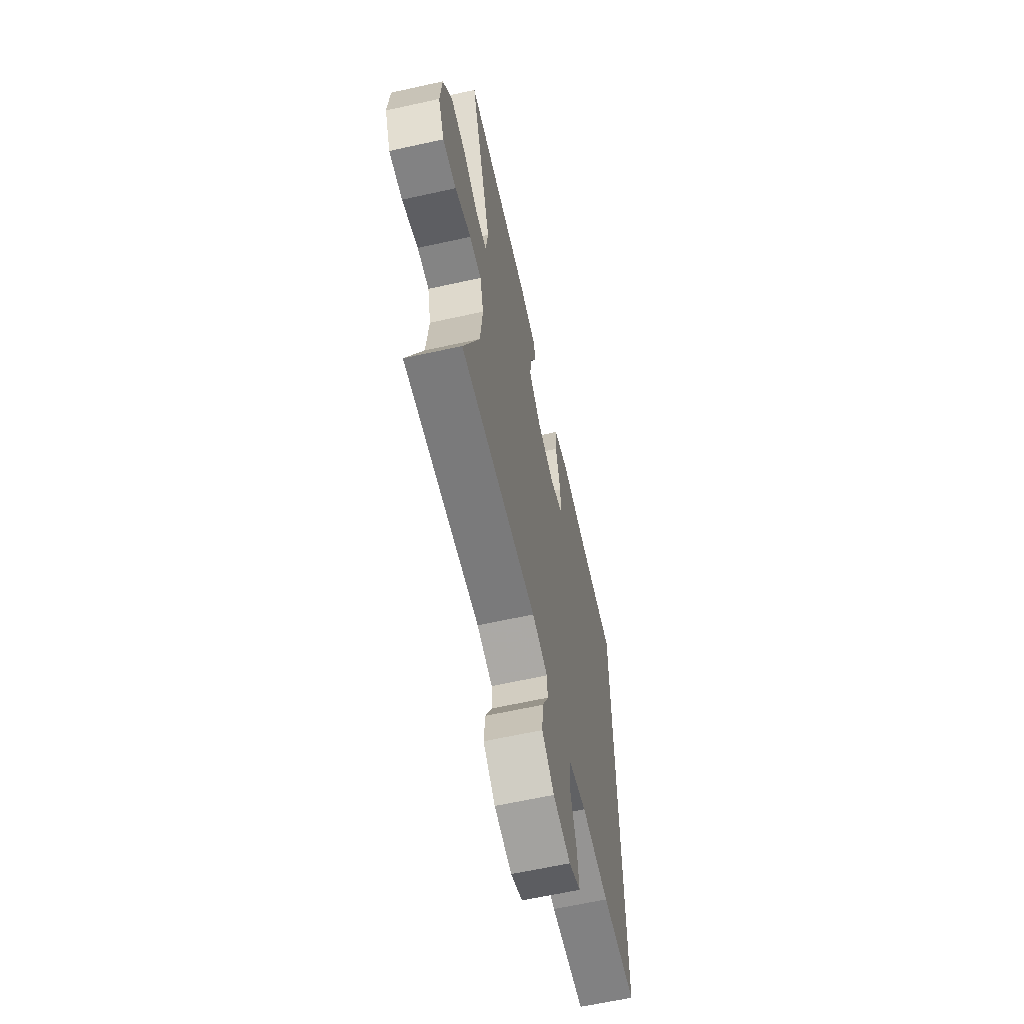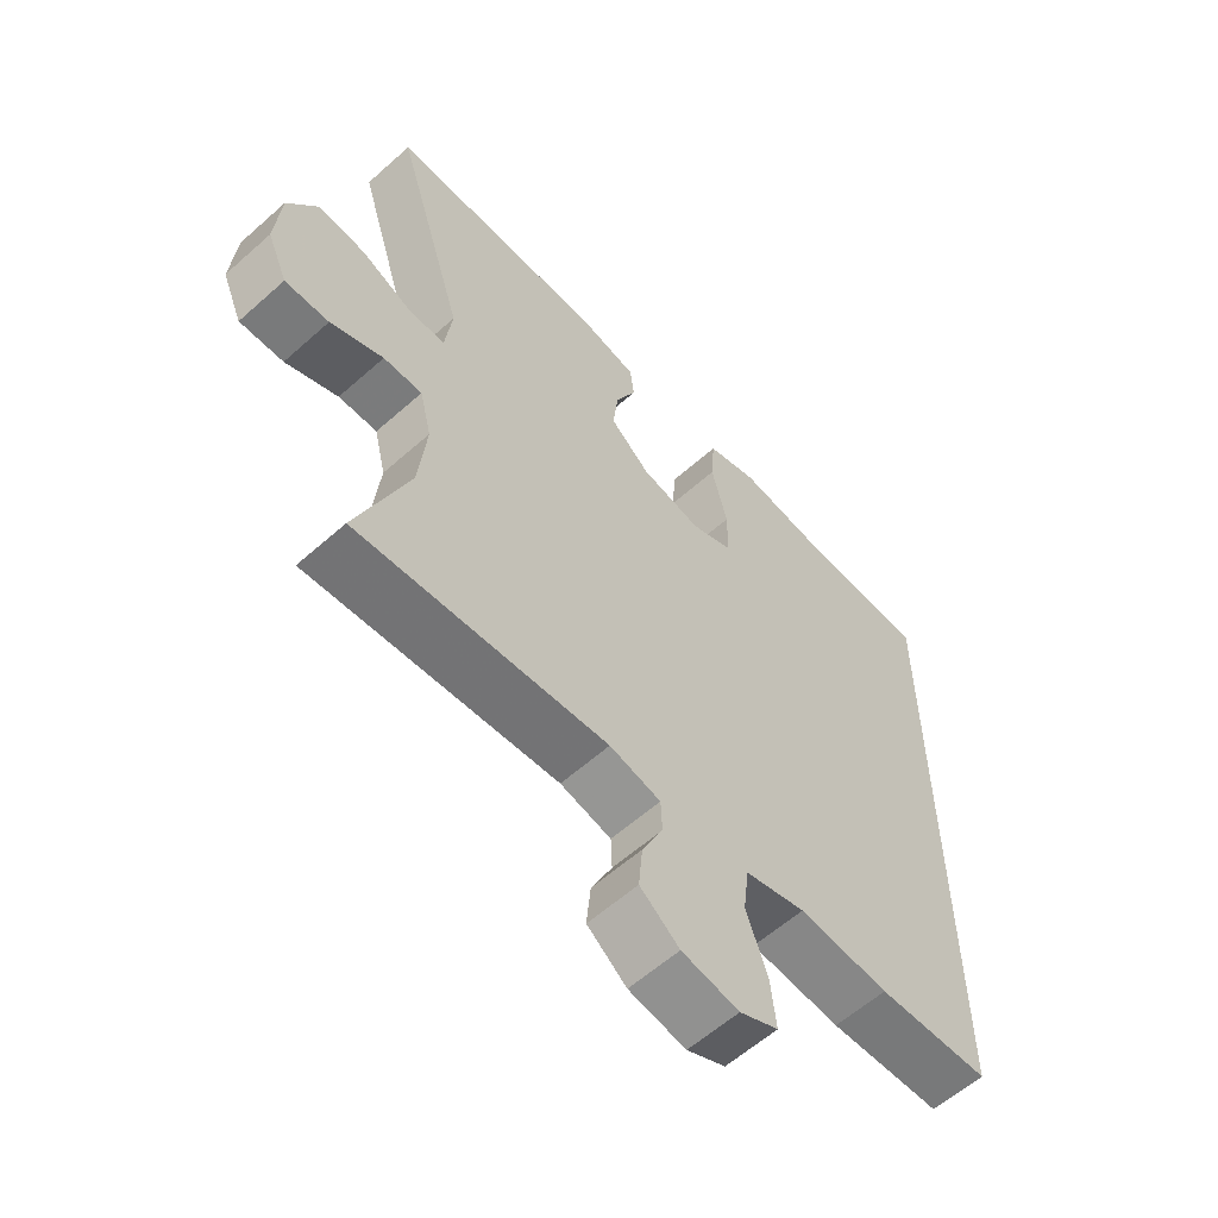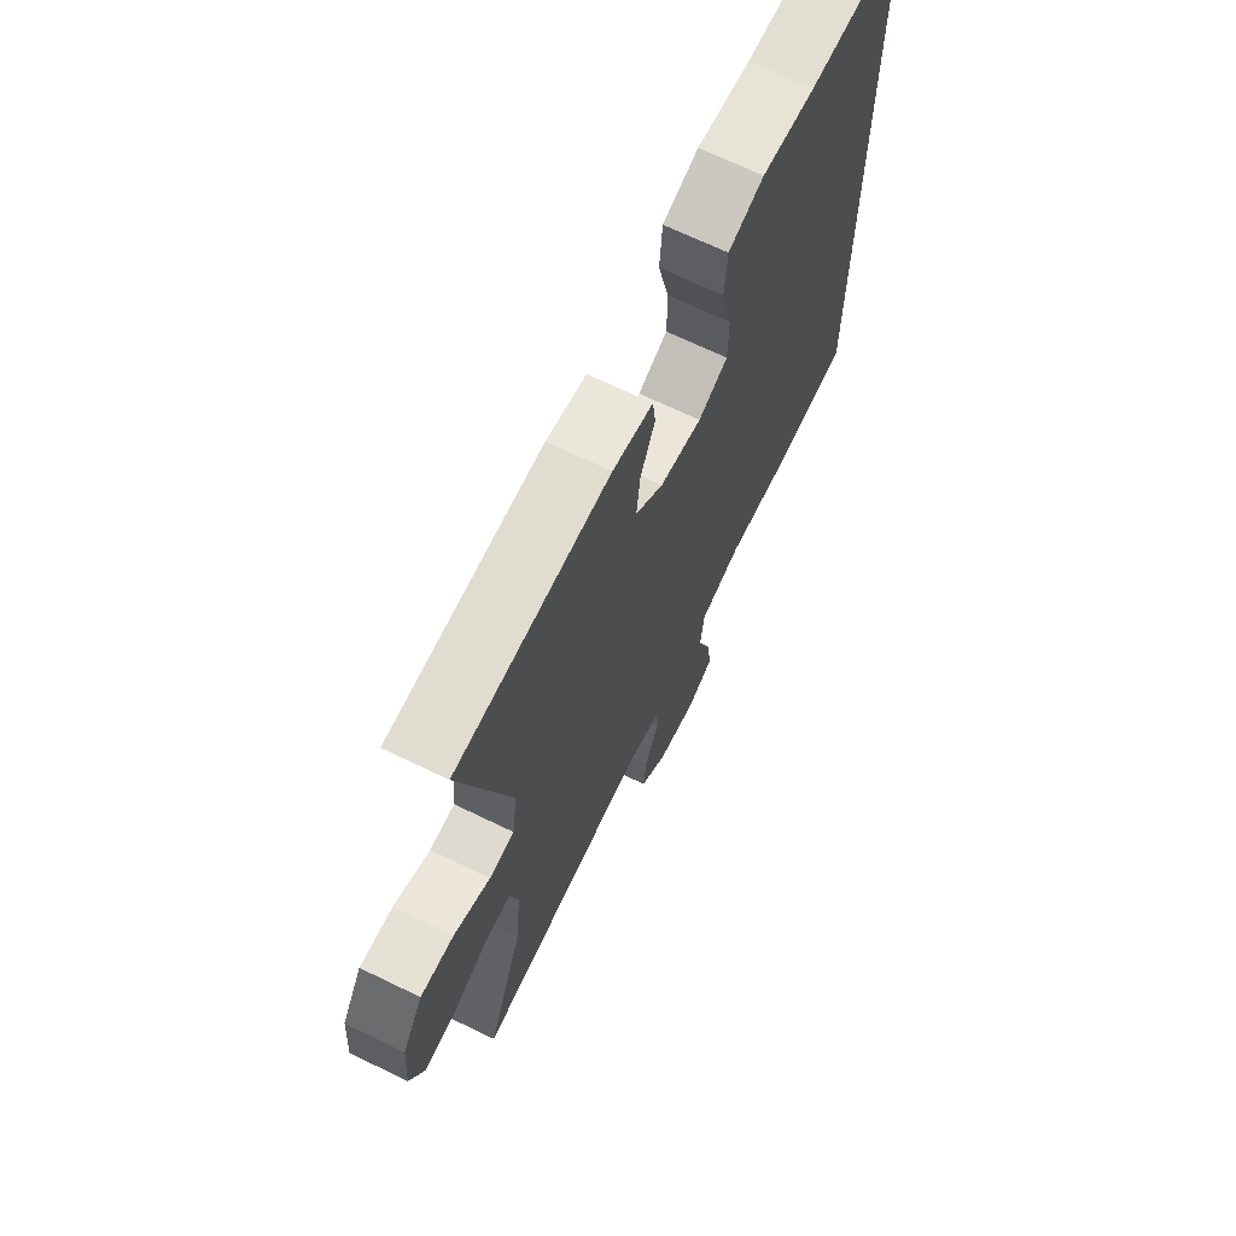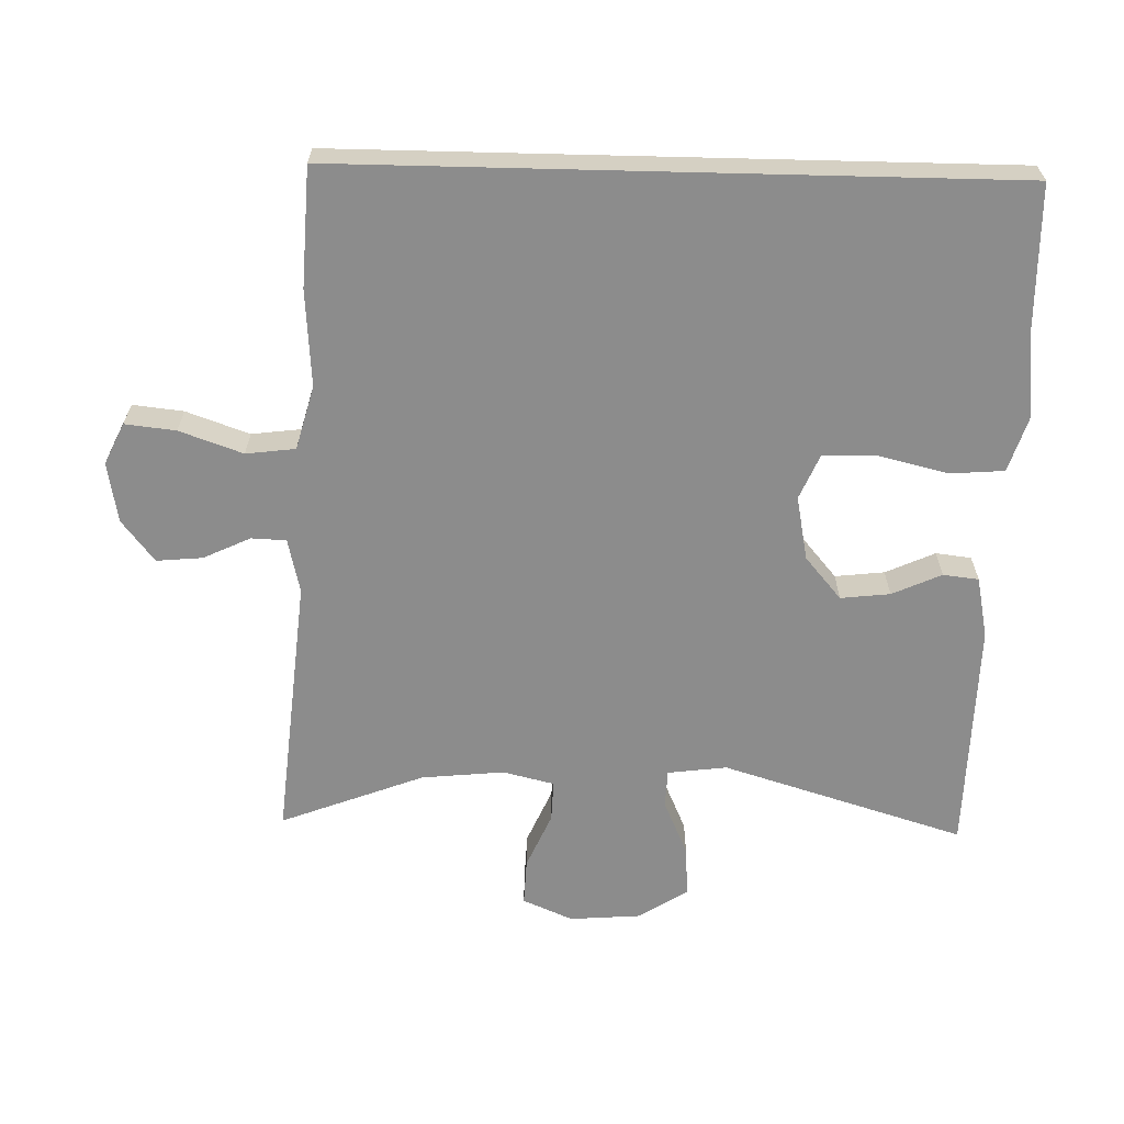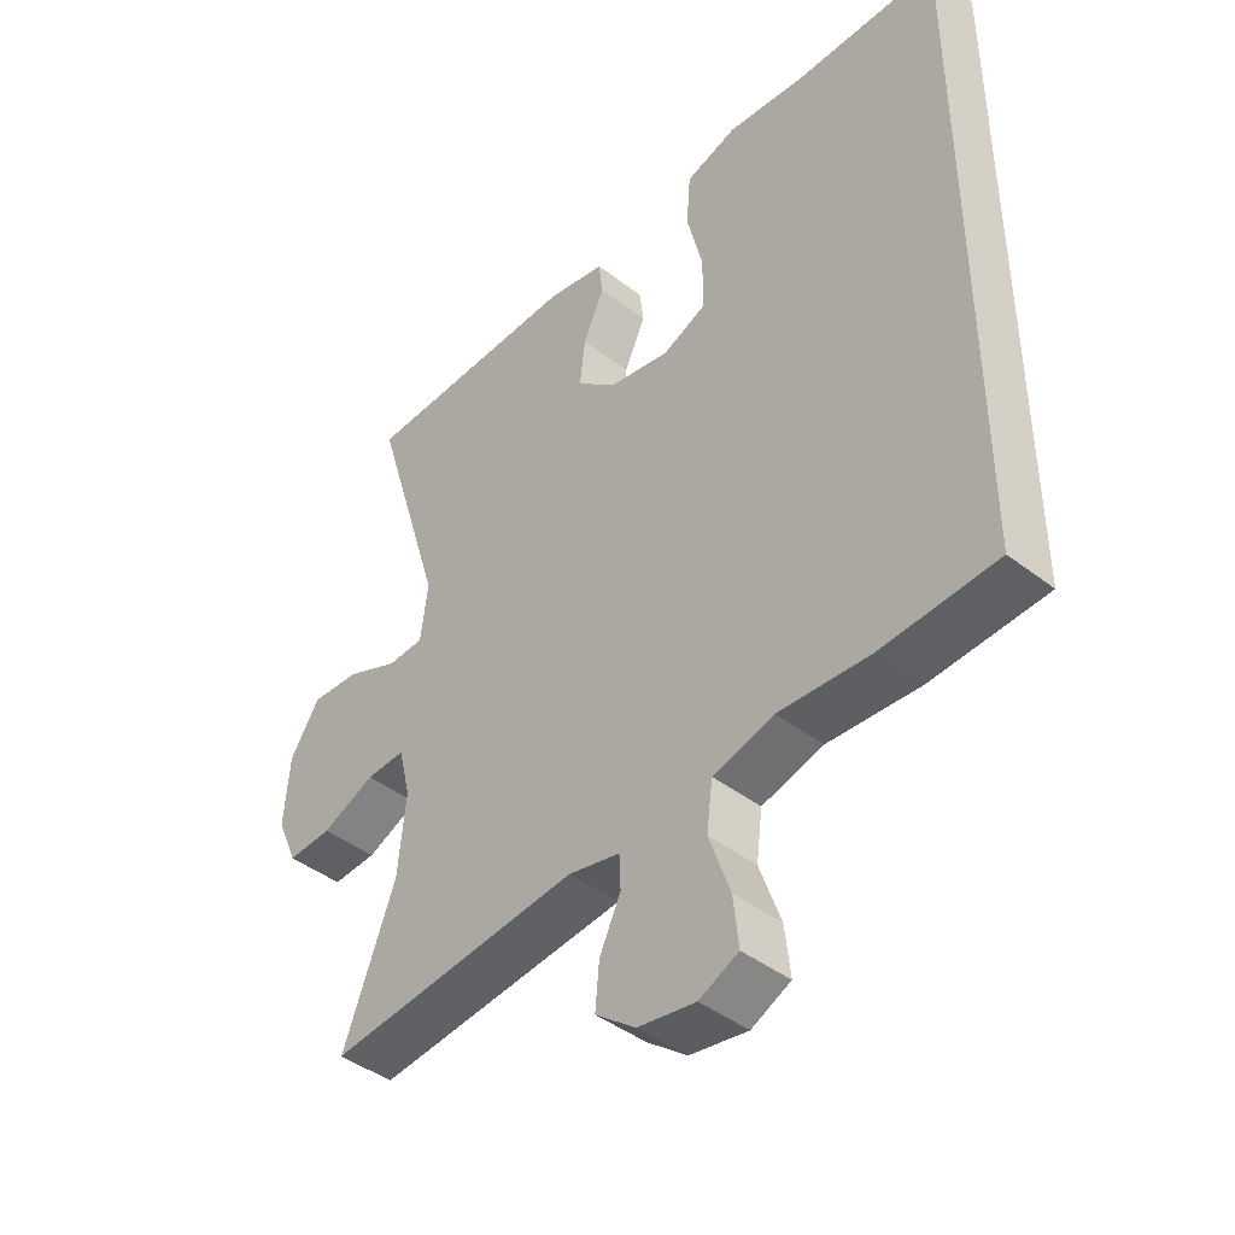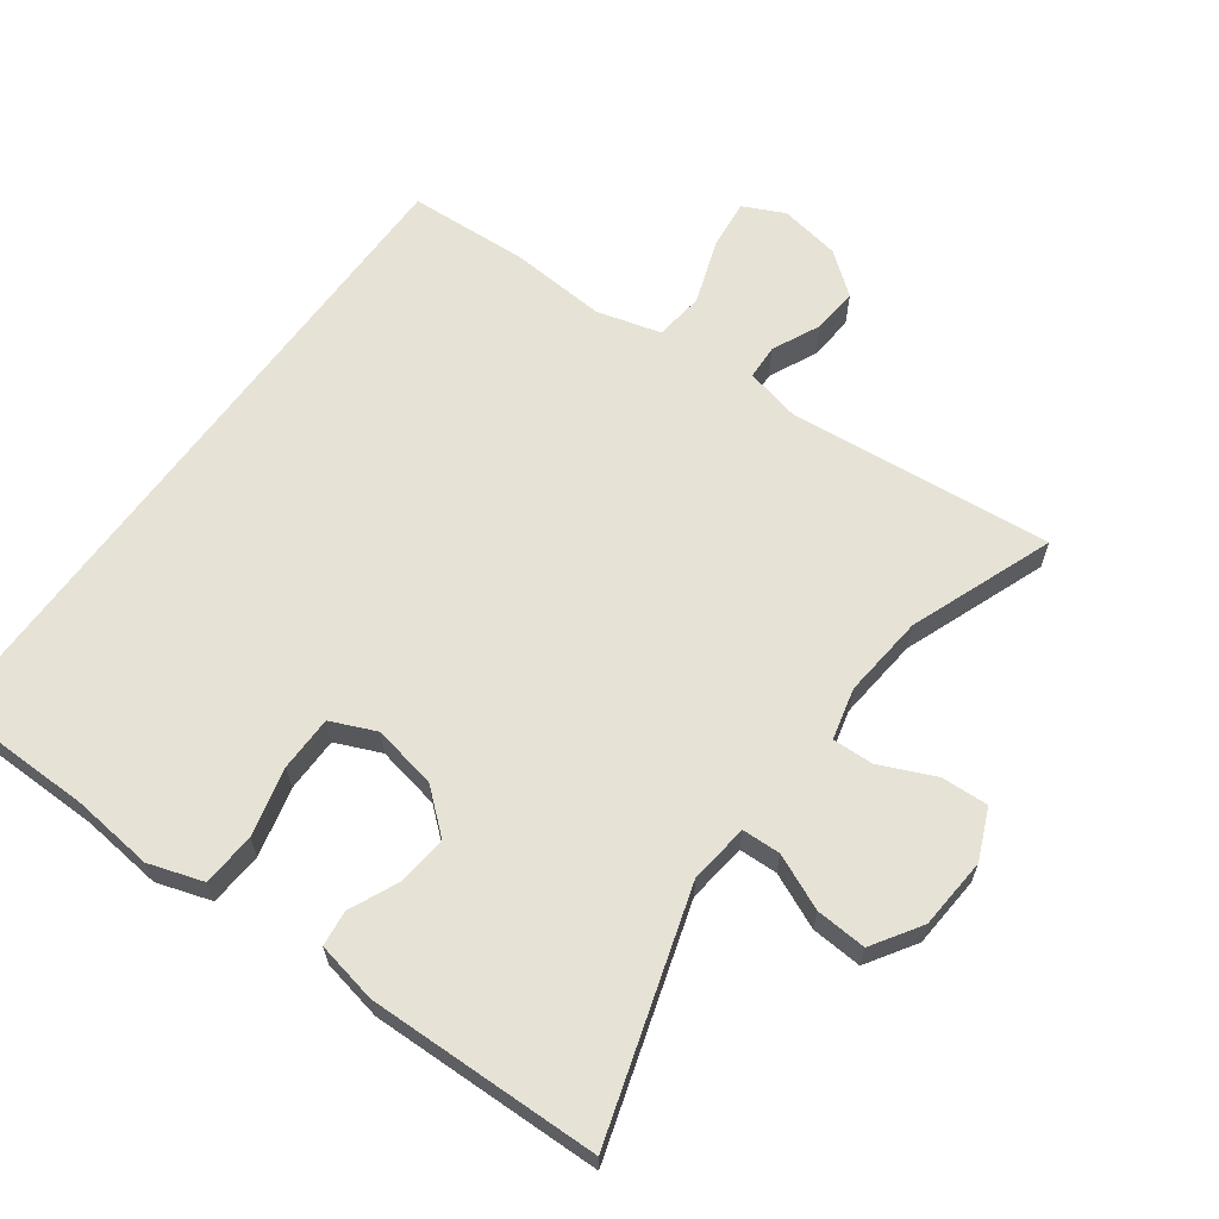
<metadata>
{"format":"obj","ext":"obj","renderer":"f3d","projection":"perspective","resolution":1024,"background":"white","views":[{"elev":-63.3,"azim":102.6,"up":"+Z"},{"elev":-59.7,"azim":132.4,"up":"+Z"},{"elev":68.5,"azim":115.9,"up":"+Z"},{"elev":-64.2,"azim":-91.4,"up":"+Y"},{"elev":-43.2,"azim":-132.4,"up":"+Z"},{"elev":63.9,"azim":36.0,"up":"+Y"}]}
</metadata>
<code>
v 0.5 0.07 0.5
v 0.393 0.07 0.151
v 0.404 0.07 0.066
v 0.459 0.07 0.064
v 0.538 0.07 0.099
v 0.611 0.07 0.104
v 0.656 0.07 0.034
v 0.664 0.07 -0.069
v 0.633 0.07 -0.141
v 0.566 0.07 -0.138
v 0.486 0.07 -0.103
v 0.427 0.07 -0.101
v 0.409 0.07 -0.175
v 0.421 0.07 -0.294
v 0.5 0.07 -0.5
v 0.119 0.07 -0.464
v 0.041 0.07 -0.482
v 0.039 0.07 -0.532
v 0.071 0.07 -0.6
v 0.077 0.07 -0.666
v 0.017 0.07 -0.713
v -0.07 0.07 -0.728
v -0.129 0.07 -0.7
v -0.121 0.07 -0.627
v -0.089 0.07 -0.536
v -0.098 0.07 -0.465
v -0.19 0.07 -0.44
v -0.328 0.07 -0.45
v -0.5 0.07 -0.441
v -0.5 0.07 0.518
v -0.284 0.07 0.521
v -0.167 0.07 0.534
v -0.089 0.07 0.509
v -0.083 0.07 0.432
v -0.107 0.07 0.333
v -0.106 0.07 0.254
v -0.041 0.07 0.226
v 0.051 0.07 0.244
v 0.112 0.07 0.296
v 0.104 0.07 0.367
v 0.072 0.07 0.438
v 0.078 0.07 0.489
v 0.166 0.07 0.507
v 0.5 0 0.5
v 0.393 0 0.151
v 0.404 0 0.066
v 0.459 0 0.064
v 0.538 0 0.099
v 0.611 0 0.104
v 0.656 0 0.034
v 0.664 0 -0.069
v 0.633 0 -0.141
v 0.566 0 -0.138
v 0.486 0 -0.103
v 0.427 0 -0.101
v 0.409 0 -0.175
v 0.421 0 -0.294
v 0.5 0 -0.5
v 0.119 0 -0.464
v 0.041 0 -0.482
v 0.039 0 -0.532
v 0.071 0 -0.6
v 0.077 0 -0.666
v 0.017 0 -0.713
v -0.07 0 -0.728
v -0.129 0 -0.7
v -0.121 0 -0.627
v -0.089 0 -0.536
v -0.098 0 -0.465
v -0.19 0 -0.44
v -0.328 0 -0.45
v -0.5 0 -0.441
v -0.5 0 0.518
v -0.284 0 0.521
v -0.167 0 0.534
v -0.089 0 0.509
v -0.083 0 0.432
v -0.107 0 0.333
v -0.106 0 0.254
v -0.041 0 0.226
v 0.051 0 0.244
v 0.112 0 0.296
v 0.104 0 0.367
v 0.072 0 0.438
v 0.078 0 0.489
v 0.166 0 0.507
f 43 1 2
f 42 43 2
f 41 42 2
f 40 41 2
f 39 40 2 3
f 38 39 3
f 37 38 3
f 33 34 35
f 32 33 35
f 31 32 35
f 31 35 36
f 30 31 36
f 29 30 36
f 28 29 36
f 27 28 36
f 26 27 36 37
f 23 24 25
f 22 23 25
f 21 22 25
f 20 21 25
f 19 20 25
f 18 19 25
f 25 26 37
f 18 25 37
f 17 18 37
f 14 15 16
f 16 17 37
f 14 16 37
f 13 14 37
f 9 10 11
f 8 9 11
f 7 8 11
f 6 7 11
f 5 6 11
f 4 5 11
f 3 4 11 12
f 3 12 13 37
f 45 44 86
f 45 86 85
f 45 85 84
f 45 84 83
f 46 45 83 82
f 46 82 81
f 46 81 80
f 78 77 76
f 78 76 75
f 78 75 74
f 79 78 74
f 79 74 73
f 79 73 72
f 79 72 71
f 79 71 70
f 80 79 70 69
f 68 67 66
f 68 66 65
f 68 65 64
f 68 64 63
f 68 63 62
f 68 62 61
f 80 69 68
f 80 68 61
f 80 61 60
f 59 58 57
f 80 60 59
f 80 59 57
f 80 57 56
f 54 53 52
f 54 52 51
f 54 51 50
f 54 50 49
f 54 49 48
f 54 48 47
f 55 54 47 46
f 80 56 55 46
f 1 44 45 2
f 2 45 46 3
f 3 46 47 4
f 4 47 48 5
f 5 48 49 6
f 6 49 50 7
f 7 50 51 8
f 8 51 52 9
f 9 52 53 10
f 10 53 54 11
f 11 54 55 12
f 12 55 56 13
f 13 56 57 14
f 14 57 58 15
f 15 58 59 16
f 16 59 60 17
f 17 60 61 18
f 18 61 62 19
f 19 62 63 20
f 20 63 64 21
f 21 64 65 22
f 22 65 66 23
f 23 66 67 24
f 24 67 68 25
f 25 68 69 26
f 26 69 70 27
f 27 70 71 28
f 28 71 72 29
f 29 72 73 30
f 30 73 74 31
f 31 74 75 32
f 32 75 76 33
f 33 76 77 34
f 34 77 78 35
f 35 78 79 36
f 36 79 80 37
f 37 80 81 38
f 38 81 82 39
f 39 82 83 40
f 40 83 84 41
f 41 84 85 42
f 42 85 86 43
f 43 86 44 1

</code>
